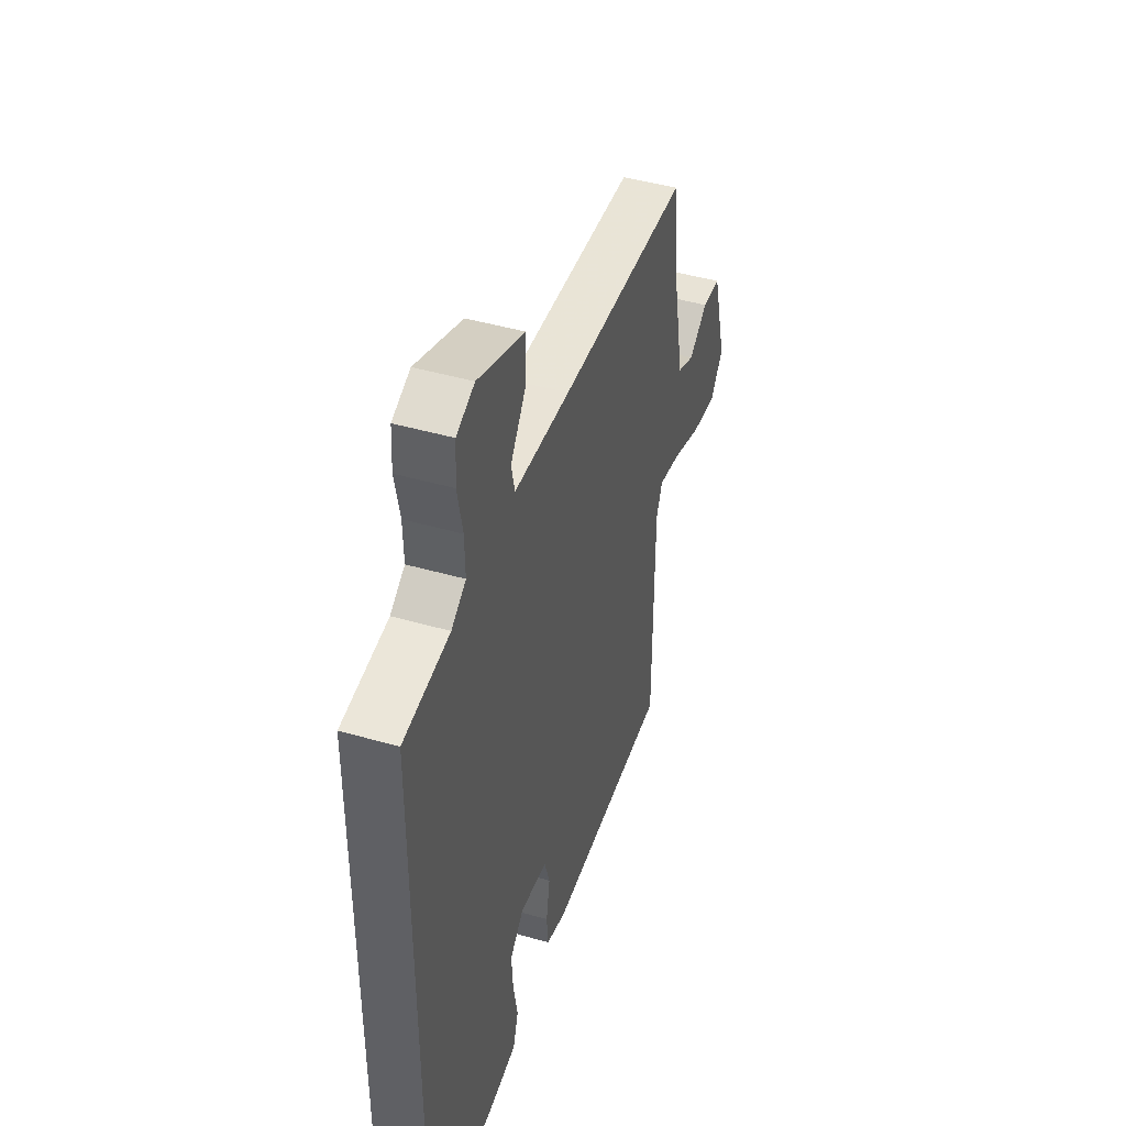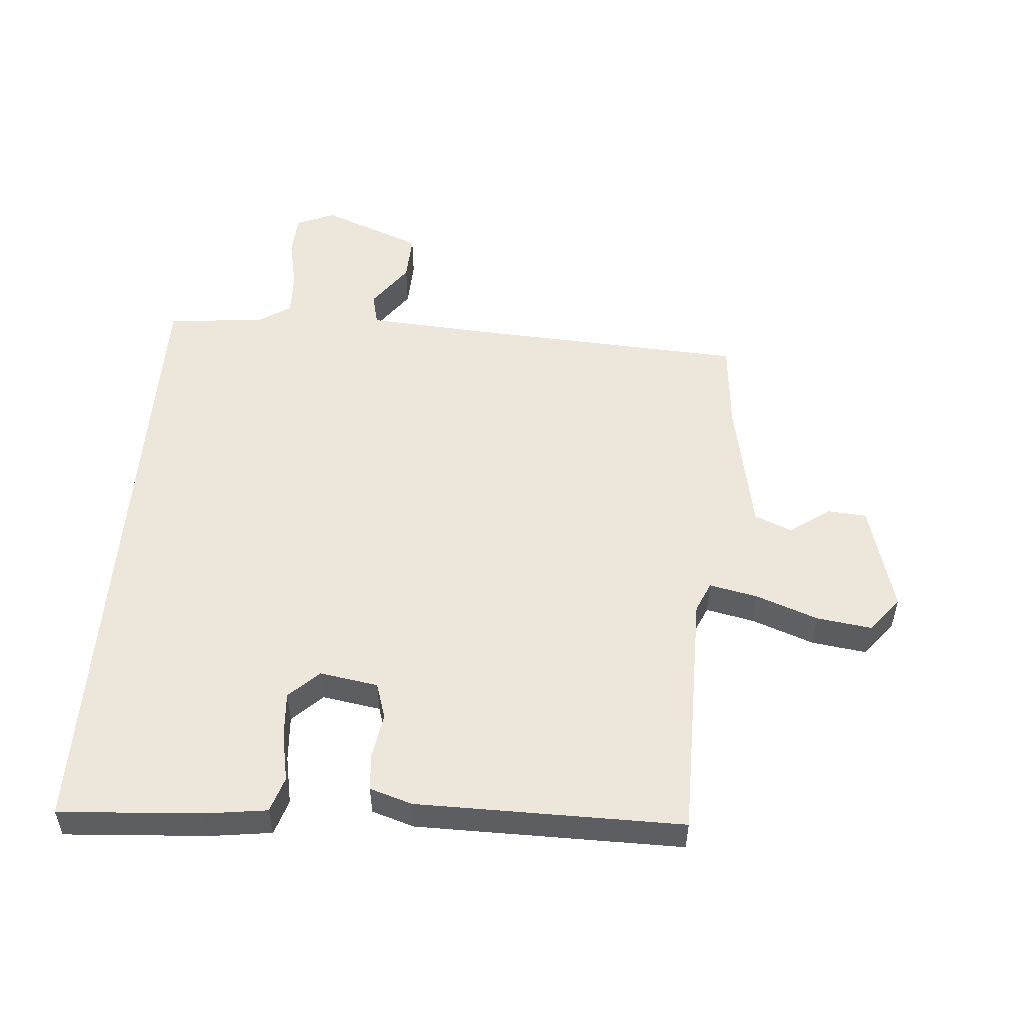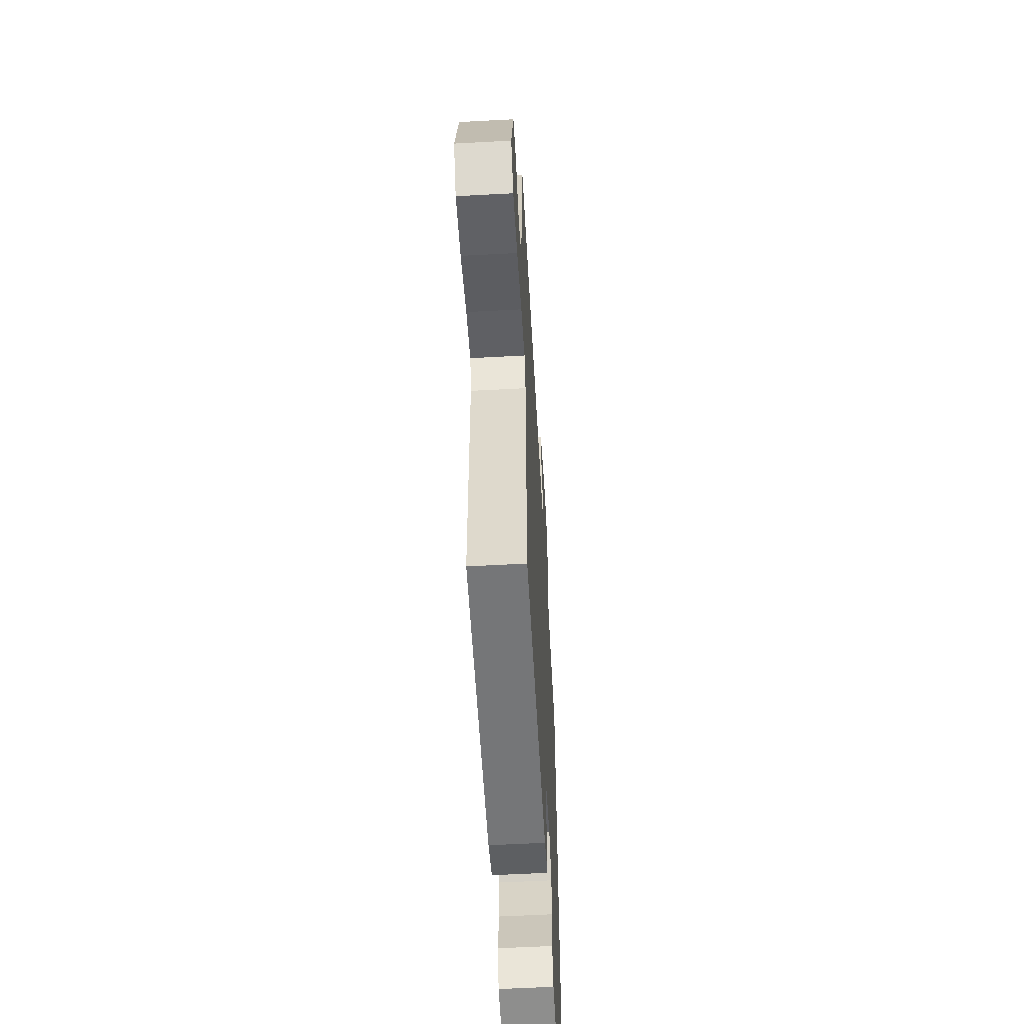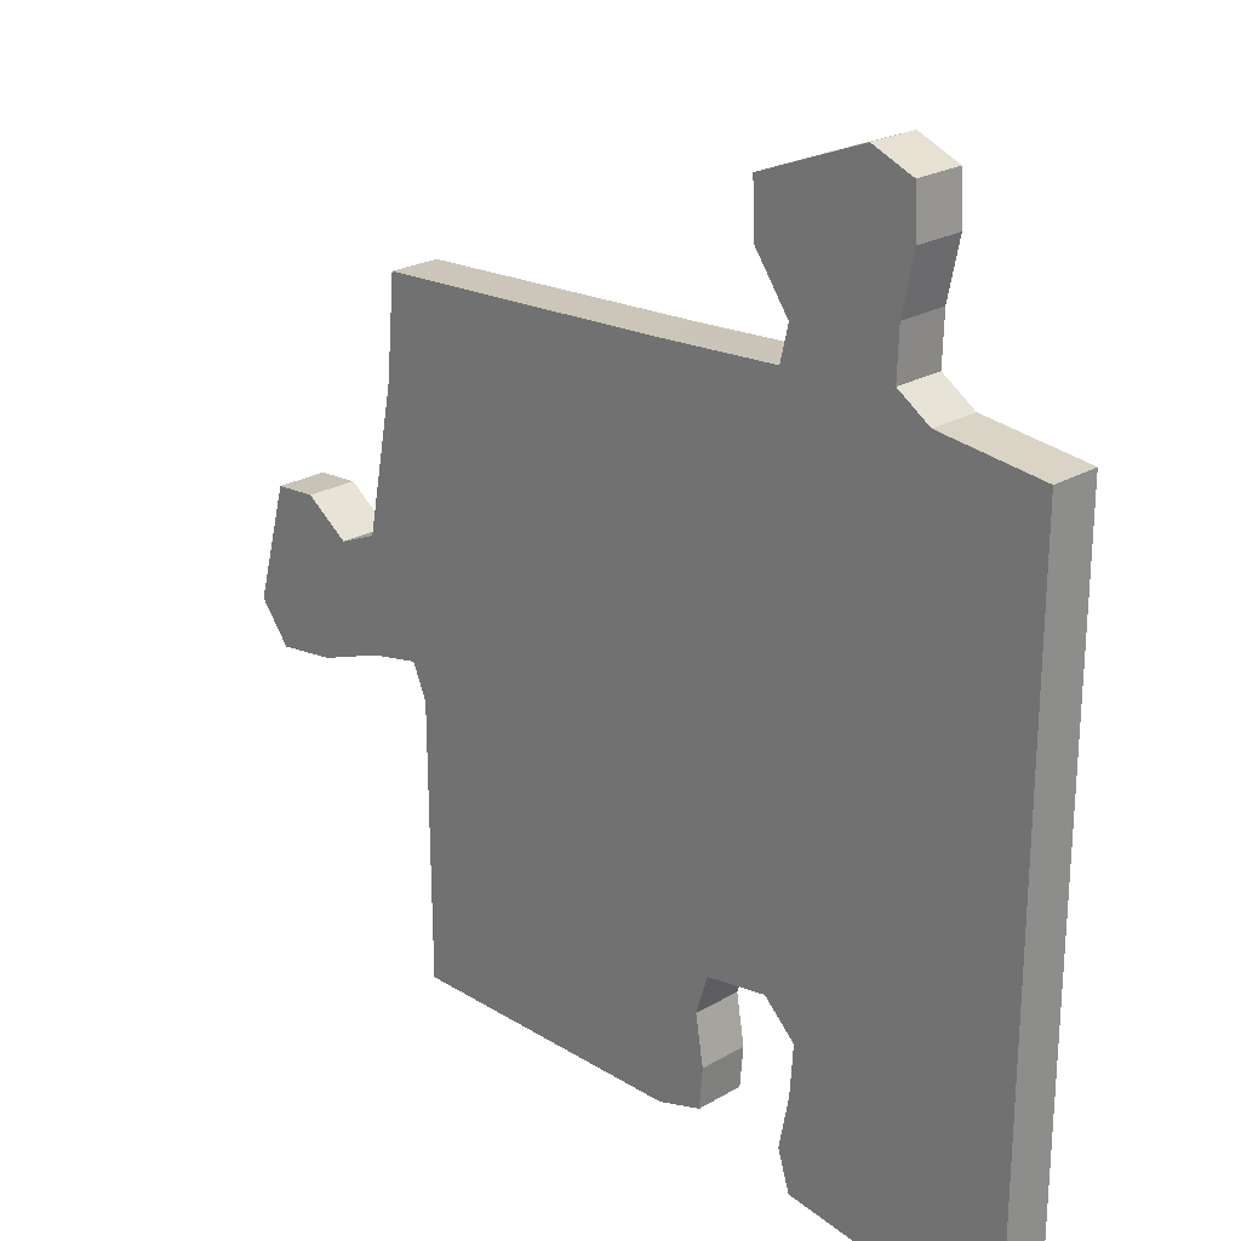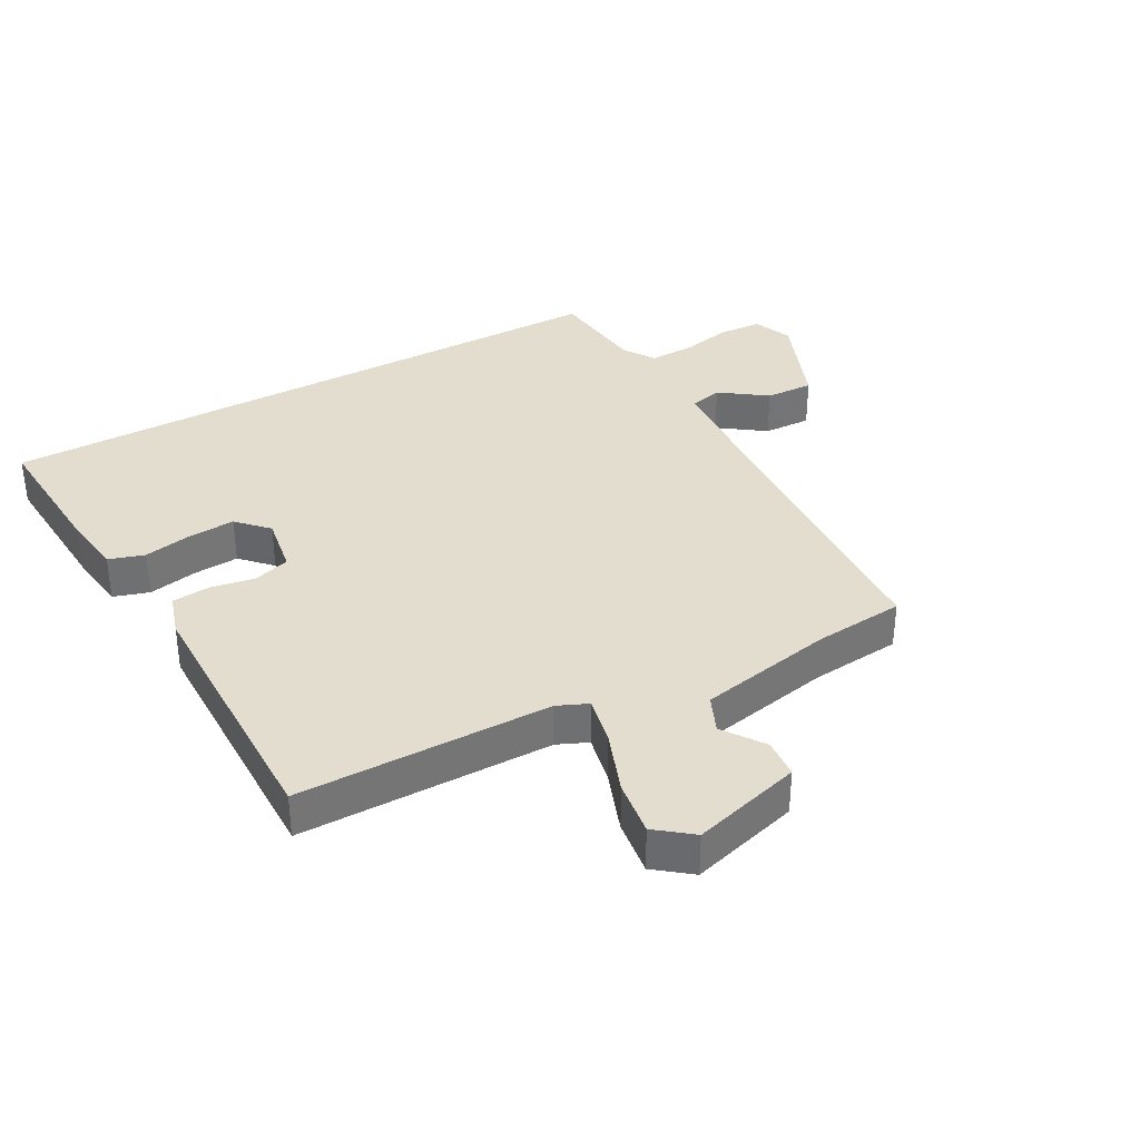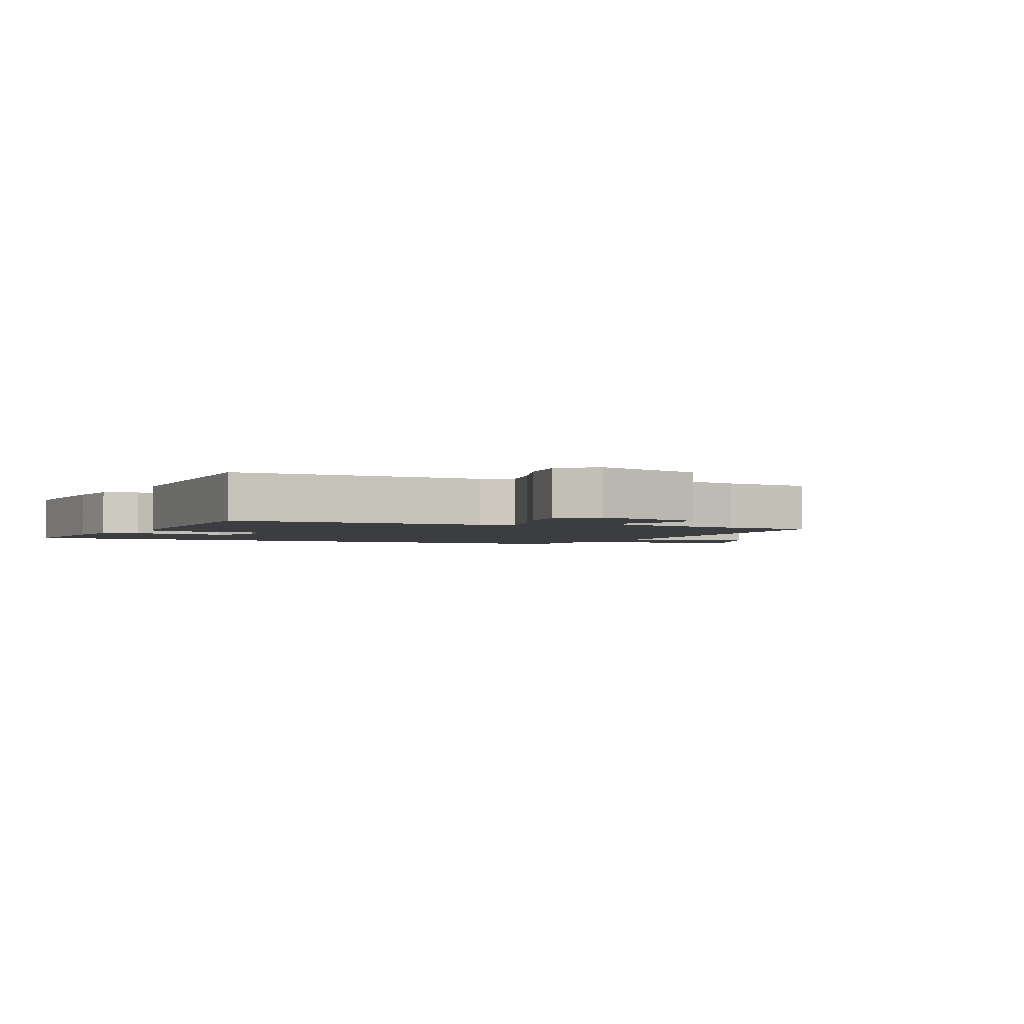
<metadata>
{"format":"obj","ext":"obj","renderer":"f3d","projection":"perspective","resolution":1024,"background":"white","views":[{"elev":45.4,"azim":108.3,"up":"+Z"},{"elev":52.4,"azim":-175.5,"up":"+Y"},{"elev":-57.2,"azim":-86.8,"up":"+Z"},{"elev":23.8,"azim":46.0,"up":"+Z"},{"elev":35.5,"azim":-118.9,"up":"+Y"},{"elev":-2.4,"azim":-115.0,"up":"+Y"}]}
</metadata>
<code>
v -0.497 0.07 0.483
v -0.055 0.07 0.508
v 0.134 0.07 0.521
v 0.146 0.07 0.572
v 0.094 0.07 0.644
v 0.091 0.07 0.72
v 0.249 0.07 0.782
v 0.31 0.07 0.757
v 0.314 0.07 0.69
v 0.297 0.07 0.608
v 0.295 0.07 0.538
v 0.344 0.07 0.506
v 0.5 0.07 0.489
v 0.5 0.07 -0.521
v 0.274 0.07 -0.506
v 0.178 0.07 -0.493
v 0.16 0.07 -0.437
v 0.175 0.07 -0.36
v 0.18 0.07 -0.287
v 0.133 0.07 -0.242
v 0.041 0.07 -0.257
v 0.023 0.07 -0.314
v 0.035 0.07 -0.385
v 0.03 0.07 -0.444
v -0.037 0.07 -0.465
v -0.456 0.07 -0.468
v -0.458 0.07 -0.07
v -0.479 0.07 -0.022
v -0.555 0.07 -0.038
v -0.653 0.07 -0.074
v -0.74 0.07 -0.086
v -0.784 0.07 -0.03
v -0.736 0.07 0.142
v -0.674 0.07 0.147
v -0.61 0.07 0.102
v -0.552 0.07 0.127
v -0.51 0.07 0.341
v -0.497 0 0.483
v -0.055 0 0.508
v 0.134 0 0.521
v 0.146 0 0.572
v 0.094 0 0.644
v 0.091 0 0.72
v 0.249 0 0.782
v 0.31 0 0.757
v 0.314 0 0.69
v 0.297 0 0.608
v 0.295 0 0.538
v 0.344 0 0.506
v 0.5 0 0.489
v 0.5 0 -0.521
v 0.274 0 -0.506
v 0.178 0 -0.493
v 0.16 0 -0.437
v 0.175 0 -0.36
v 0.18 0 -0.287
v 0.133 0 -0.242
v 0.041 0 -0.257
v 0.023 0 -0.314
v 0.035 0 -0.385
v 0.03 0 -0.444
v -0.037 0 -0.465
v -0.456 0 -0.468
v -0.458 0 -0.07
v -0.479 0 -0.022
v -0.555 0 -0.038
v -0.653 0 -0.074
v -0.74 0 -0.086
v -0.784 0 -0.03
v -0.736 0 0.142
v -0.674 0 0.147
v -0.61 0 0.102
v -0.552 0 0.127
v -0.51 0 0.341
f 32 33 34 35
f 32 35 36
f 29 30 31 32
f 28 29 32 36
f 24 25 26 27
f 22 23 24 27
f 21 22 27 28
f 20 21 28 36
f 15 16 17 18
f 15 18 19
f 12 13 14 15
f 11 12 15 19
f 10 11 19 20
f 8 9 10
f 4 5 6 7
f 3 4 7 8
f 37 1 2
f 37 2 3
f 36 37 3
f 20 36 3
f 3 8 10 20
f 72 71 70 69
f 73 72 69
f 69 68 67 66
f 73 69 66 65
f 64 63 62 61
f 64 61 60 59
f 65 64 59 58
f 73 65 58 57
f 55 54 53 52
f 56 55 52
f 52 51 50 49
f 56 52 49 48
f 57 56 48 47
f 47 46 45
f 44 43 42 41
f 45 44 41 40
f 39 38 74
f 40 39 74
f 40 74 73
f 40 73 57
f 57 47 45 40
f 1 38 39 2
f 2 39 40 3
f 3 40 41 4
f 4 41 42 5
f 5 42 43 6
f 6 43 44 7
f 7 44 45 8
f 8 45 46 9
f 9 46 47 10
f 10 47 48 11
f 11 48 49 12
f 12 49 50 13
f 13 50 51 14
f 14 51 52 15
f 15 52 53 16
f 16 53 54 17
f 17 54 55 18
f 18 55 56 19
f 19 56 57 20
f 20 57 58 21
f 21 58 59 22
f 22 59 60 23
f 23 60 61 24
f 24 61 62 25
f 25 62 63 26
f 26 63 64 27
f 27 64 65 28
f 28 65 66 29
f 29 66 67 30
f 30 67 68 31
f 31 68 69 32
f 32 69 70 33
f 33 70 71 34
f 34 71 72 35
f 35 72 73 36
f 36 73 74 37
f 37 74 38 1

</code>
